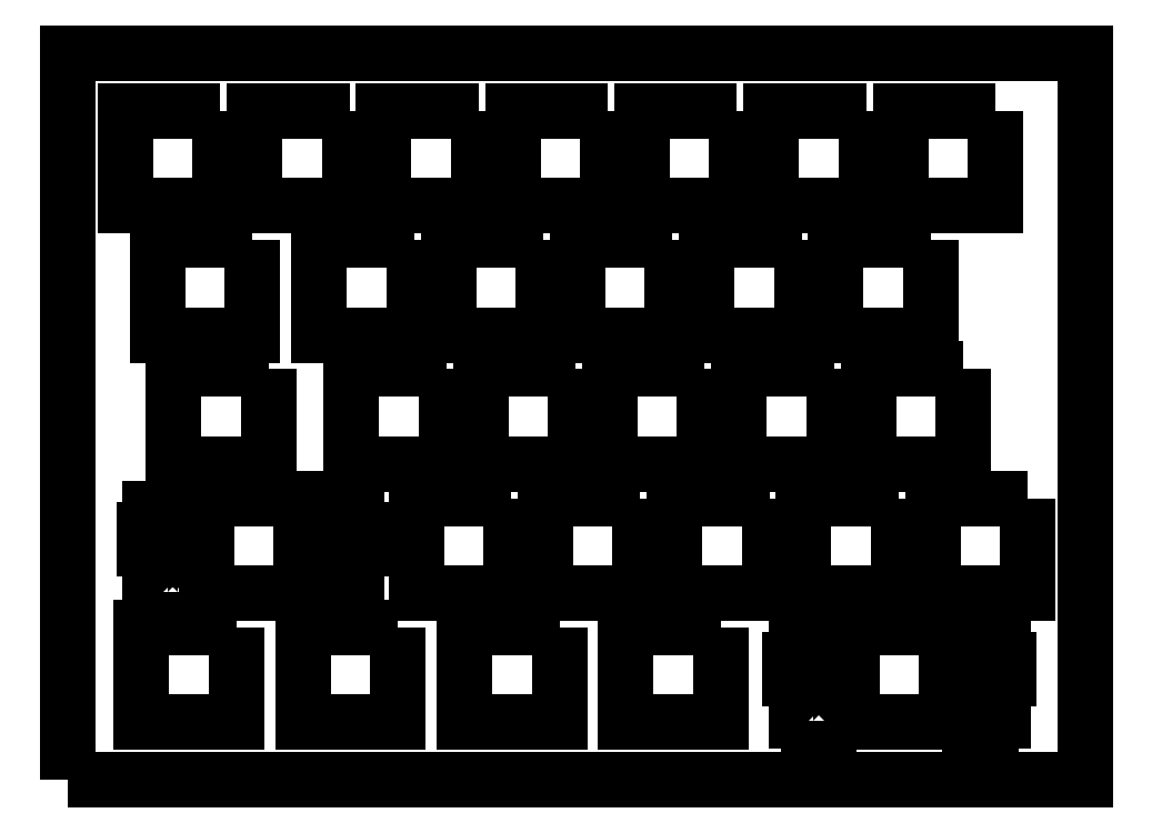
<metadata>
{"format":"dxf","ext":"dxf","renderer":"ezdxf+matplotlib","layout":"modelspace","background":"white","min_lineweight":24,"dpi":150}
</metadata>
<code>
0
SECTION
2
ENTITIES
0
POLYLINE
8
Layer1
66
1
10
0
20
0
30
0
70
1
0
VERTEX
8
Layer1
10
0
20
0
30
0
0
VERTEX
8
Layer1
10
150.1
20
0
30
0
0
VERTEX
8
Layer1
10
150.1
20
107.2
30
0
0
VERTEX
8
Layer1
10
0
20
107.2
30
0
0
VERTEX
8
Layer1
10
0
20
0
30
0
0
SEQEND
8
Layer1
0
POLYLINE
8
Layer1
66
1
10
0
20
0
30
0
70
1
0
VERTEX
8
Layer1
10
22.52
20
98.7
30
0
0
VERTEX
8
Layer1
10
8.525
20
98.7
30
0
0
VERTEX
8
Layer1
10
8.525
20
84.7
30
0
0
VERTEX
8
Layer1
10
22.52
20
84.7
30
0
0
VERTEX
8
Layer1
10
22.52
20
98.7
30
0
0
SEQEND
8
Layer1
0
POLYLINE
8
Layer1
66
1
10
0
20
0
30
0
70
1
0
VERTEX
8
Layer1
10
41.58
20
98.7
30
0
0
VERTEX
8
Layer1
10
27.57
20
98.7
30
0
0
VERTEX
8
Layer1
10
27.57
20
84.7
30
0
0
VERTEX
8
Layer1
10
41.58
20
84.7
30
0
0
VERTEX
8
Layer1
10
41.58
20
98.7
30
0
0
SEQEND
8
Layer1
0
POLYLINE
8
Layer1
66
1
10
0
20
0
30
0
70
1
0
VERTEX
8
Layer1
10
60.62
20
98.7
30
0
0
VERTEX
8
Layer1
10
46.62
20
98.7
30
0
0
VERTEX
8
Layer1
10
46.62
20
84.7
30
0
0
VERTEX
8
Layer1
10
60.62
20
84.7
30
0
0
VERTEX
8
Layer1
10
60.62
20
98.7
30
0
0
SEQEND
8
Layer1
0
POLYLINE
8
Layer1
66
1
10
0
20
0
30
0
70
1
0
VERTEX
8
Layer1
10
79.67
20
98.7
30
0
0
VERTEX
8
Layer1
10
65.67
20
98.7
30
0
0
VERTEX
8
Layer1
10
65.67
20
84.7
30
0
0
VERTEX
8
Layer1
10
79.67
20
84.7
30
0
0
VERTEX
8
Layer1
10
79.67
20
98.7
30
0
0
SEQEND
8
Layer1
0
POLYLINE
8
Layer1
66
1
10
0
20
0
30
0
70
1
0
VERTEX
8
Layer1
10
98.72
20
98.7
30
0
0
VERTEX
8
Layer1
10
84.72
20
98.7
30
0
0
VERTEX
8
Layer1
10
84.72
20
84.7
30
0
0
VERTEX
8
Layer1
10
98.72
20
84.7
30
0
0
VERTEX
8
Layer1
10
98.72
20
98.7
30
0
0
SEQEND
8
Layer1
0
POLYLINE
8
Layer1
66
1
10
0
20
0
30
0
70
1
0
VERTEX
8
Layer1
10
117.8
20
98.7
30
0
0
VERTEX
8
Layer1
10
103.8
20
98.7
30
0
0
VERTEX
8
Layer1
10
103.8
20
84.7
30
0
0
VERTEX
8
Layer1
10
117.8
20
84.7
30
0
0
VERTEX
8
Layer1
10
117.8
20
98.7
30
0
0
SEQEND
8
Layer1
0
POLYLINE
8
Layer1
66
1
10
0
20
0
30
0
70
1
0
VERTEX
8
Layer1
10
136.8
20
98.7
30
0
0
VERTEX
8
Layer1
10
122.8
20
98.7
30
0
0
VERTEX
8
Layer1
10
122.8
20
84.7
30
0
0
VERTEX
8
Layer1
10
136.8
20
84.7
30
0
0
VERTEX
8
Layer1
10
136.8
20
98.7
30
0
0
SEQEND
8
Layer1
0
POLYLINE
8
Layer1
66
1
10
0
20
0
30
0
70
1
0
VERTEX
8
Layer1
10
27.29
20
79.65
30
0
0
VERTEX
8
Layer1
10
13.29
20
79.65
30
0
0
VERTEX
8
Layer1
10
13.29
20
65.65
30
0
0
VERTEX
8
Layer1
10
27.29
20
65.65
30
0
0
VERTEX
8
Layer1
10
27.29
20
79.65
30
0
0
SEQEND
8
Layer1
0
POLYLINE
8
Layer1
66
1
10
0
20
0
30
0
70
1
0
VERTEX
8
Layer1
10
51.1
20
79.65
30
0
0
VERTEX
8
Layer1
10
37.1
20
79.65
30
0
0
VERTEX
8
Layer1
10
37.1
20
65.65
30
0
0
VERTEX
8
Layer1
10
51.1
20
65.65
30
0
0
VERTEX
8
Layer1
10
51.1
20
79.65
30
0
0
SEQEND
8
Layer1
0
POLYLINE
8
Layer1
66
1
10
0
20
0
30
0
70
1
0
VERTEX
8
Layer1
10
70.15
20
79.65
30
0
0
VERTEX
8
Layer1
10
56.15
20
79.65
30
0
0
VERTEX
8
Layer1
10
56.15
20
65.65
30
0
0
VERTEX
8
Layer1
10
70.15
20
65.65
30
0
0
VERTEX
8
Layer1
10
70.15
20
79.65
30
0
0
SEQEND
8
Layer1
0
POLYLINE
8
Layer1
66
1
10
0
20
0
30
0
70
1
0
VERTEX
8
Layer1
10
89.2
20
79.65
30
0
0
VERTEX
8
Layer1
10
75.2
20
79.65
30
0
0
VERTEX
8
Layer1
10
75.2
20
65.65
30
0
0
VERTEX
8
Layer1
10
89.2
20
65.65
30
0
0
VERTEX
8
Layer1
10
89.2
20
79.65
30
0
0
SEQEND
8
Layer1
0
POLYLINE
8
Layer1
66
1
10
0
20
0
30
0
70
1
0
VERTEX
8
Layer1
10
108.2
20
79.65
30
0
0
VERTEX
8
Layer1
10
94.25
20
79.65
30
0
0
VERTEX
8
Layer1
10
94.25
20
65.65
30
0
0
VERTEX
8
Layer1
10
108.2
20
65.65
30
0
0
VERTEX
8
Layer1
10
108.2
20
79.65
30
0
0
SEQEND
8
Layer1
0
POLYLINE
8
Layer1
66
1
10
0
20
0
30
0
70
1
0
VERTEX
8
Layer1
10
127.3
20
79.65
30
0
0
VERTEX
8
Layer1
10
113.3
20
79.65
30
0
0
VERTEX
8
Layer1
10
113.3
20
65.65
30
0
0
VERTEX
8
Layer1
10
127.3
20
65.65
30
0
0
VERTEX
8
Layer1
10
127.3
20
79.65
30
0
0
SEQEND
8
Layer1
0
POLYLINE
8
Layer1
66
1
10
0
20
0
30
0
70
1
0
VERTEX
8
Layer1
10
29.67
20
60.6
30
0
0
VERTEX
8
Layer1
10
15.67
20
60.6
30
0
0
VERTEX
8
Layer1
10
15.67
20
46.6
30
0
0
VERTEX
8
Layer1
10
29.67
20
46.6
30
0
0
VERTEX
8
Layer1
10
29.67
20
60.6
30
0
0
SEQEND
8
Layer1
0
POLYLINE
8
Layer1
66
1
10
0
20
0
30
0
70
1
0
VERTEX
8
Layer1
10
55.86
20
60.6
30
0
0
VERTEX
8
Layer1
10
41.86
20
60.6
30
0
0
VERTEX
8
Layer1
10
41.86
20
46.6
30
0
0
VERTEX
8
Layer1
10
55.86
20
46.6
30
0
0
VERTEX
8
Layer1
10
55.86
20
60.6
30
0
0
SEQEND
8
Layer1
0
POLYLINE
8
Layer1
66
1
10
0
20
0
30
0
70
1
0
VERTEX
8
Layer1
10
74.91
20
60.6
30
0
0
VERTEX
8
Layer1
10
60.91
20
60.6
30
0
0
VERTEX
8
Layer1
10
60.91
20
46.6
30
0
0
VERTEX
8
Layer1
10
74.91
20
46.6
30
0
0
VERTEX
8
Layer1
10
74.91
20
60.6
30
0
0
SEQEND
8
Layer1
0
POLYLINE
8
Layer1
66
1
10
0
20
0
30
0
70
1
0
VERTEX
8
Layer1
10
93.96
20
60.6
30
0
0
VERTEX
8
Layer1
10
79.96
20
60.6
30
0
0
VERTEX
8
Layer1
10
79.96
20
46.6
30
0
0
VERTEX
8
Layer1
10
93.96
20
46.6
30
0
0
VERTEX
8
Layer1
10
93.96
20
60.6
30
0
0
SEQEND
8
Layer1
0
POLYLINE
8
Layer1
66
1
10
0
20
0
30
0
70
1
0
VERTEX
8
Layer1
10
113
20
60.6
30
0
0
VERTEX
8
Layer1
10
99.01
20
60.6
30
0
0
VERTEX
8
Layer1
10
99.01
20
46.6
30
0
0
VERTEX
8
Layer1
10
113
20
46.6
30
0
0
VERTEX
8
Layer1
10
113
20
60.6
30
0
0
SEQEND
8
Layer1
0
POLYLINE
8
Layer1
66
1
10
0
20
0
30
0
70
1
0
VERTEX
8
Layer1
10
132.1
20
60.6
30
0
0
VERTEX
8
Layer1
10
118.1
20
60.6
30
0
0
VERTEX
8
Layer1
10
118.1
20
46.6
30
0
0
VERTEX
8
Layer1
10
132.1
20
46.6
30
0
0
VERTEX
8
Layer1
10
132.1
20
60.6
30
0
0
SEQEND
8
Layer1
0
POLYLINE
8
Layer1
66
1
10
0
20
0
30
0
70
1
0
VERTEX
8
Layer1
10
17.03
20
27.78
30
0
0
VERTEX
8
Layer1
10
18.86
20
27.78
30
0
0
VERTEX
8
Layer1
10
18.86
20
34.05
30
0
0
VERTEX
8
Layer1
10
20.43
20
34.05
30
0
0
VERTEX
8
Layer1
10
20.43
20
27.55
30
0
0
VERTEX
8
Layer1
10
34.43
20
27.55
30
0
0
VERTEX
8
Layer1
10
34.43
20
34.05
30
0
0
VERTEX
8
Layer1
10
36.01
20
34.05
30
0
0
VERTEX
8
Layer1
10
36.01
20
27.78
30
0
0
VERTEX
8
Layer1
10
37.83
20
27.78
30
0
0
VERTEX
8
Layer1
10
37.83
20
26.58
30
0
0
VERTEX
8
Layer1
10
40.83
20
26.58
30
0
0
VERTEX
8
Layer1
10
40.83
20
27.78
30
0
0
VERTEX
8
Layer1
10
42.66
20
27.78
30
0
0
VERTEX
8
Layer1
10
42.66
20
34.05
30
0
0
VERTEX
8
Layer1
10
43.53
20
34.05
30
0
0
VERTEX
8
Layer1
10
43.53
20
36.85
30
0
0
VERTEX
8
Layer1
10
42.66
20
36.85
30
0
0
VERTEX
8
Layer1
10
42.66
20
40.08
30
0
0
VERTEX
8
Layer1
10
36.01
20
40.08
30
0
0
VERTEX
8
Layer1
10
36.01
20
36.85
30
0
0
VERTEX
8
Layer1
10
34.43
20
36.85
30
0
0
VERTEX
8
Layer1
10
34.43
20
41.55
30
0
0
VERTEX
8
Layer1
10
20.43
20
41.55
30
0
0
VERTEX
8
Layer1
10
20.43
20
36.85
30
0
0
VERTEX
8
Layer1
10
18.86
20
36.85
30
0
0
VERTEX
8
Layer1
10
18.86
20
40.08
30
0
0
VERTEX
8
Layer1
10
12.21
20
40.08
30
0
0
VERTEX
8
Layer1
10
12.21
20
36.85
30
0
0
VERTEX
8
Layer1
10
11.33
20
36.85
30
0
0
VERTEX
8
Layer1
10
11.33
20
34.05
30
0
0
VERTEX
8
Layer1
10
12.21
20
34.05
30
0
0
VERTEX
8
Layer1
10
12.21
20
27.78
30
0
0
VERTEX
8
Layer1
10
14.03
20
27.78
30
0
0
VERTEX
8
Layer1
10
14.03
20
26.58
30
0
0
VERTEX
8
Layer1
10
17.03
20
26.58
30
0
0
VERTEX
8
Layer1
10
17.03
20
27.78
30
0
0
SEQEND
8
Layer1
0
POLYLINE
8
Layer1
66
1
10
0
20
0
30
0
70
1
0
VERTEX
8
Layer1
10
65.39
20
41.55
30
0
0
VERTEX
8
Layer1
10
51.39
20
41.55
30
0
0
VERTEX
8
Layer1
10
51.39
20
27.55
30
0
0
VERTEX
8
Layer1
10
65.39
20
27.55
30
0
0
VERTEX
8
Layer1
10
65.39
20
41.55
30
0
0
SEQEND
8
Layer1
0
POLYLINE
8
Layer1
66
1
10
0
20
0
30
0
70
1
0
VERTEX
8
Layer1
10
84.44
20
41.55
30
0
0
VERTEX
8
Layer1
10
70.44
20
41.55
30
0
0
VERTEX
8
Layer1
10
70.44
20
27.55
30
0
0
VERTEX
8
Layer1
10
84.44
20
27.55
30
0
0
VERTEX
8
Layer1
10
84.44
20
41.55
30
0
0
SEQEND
8
Layer1
0
POLYLINE
8
Layer1
66
1
10
0
20
0
30
0
70
1
0
VERTEX
8
Layer1
10
103.5
20
41.55
30
0
0
VERTEX
8
Layer1
10
89.49
20
41.55
30
0
0
VERTEX
8
Layer1
10
89.49
20
27.55
30
0
0
VERTEX
8
Layer1
10
103.5
20
27.55
30
0
0
VERTEX
8
Layer1
10
103.5
20
41.55
30
0
0
SEQEND
8
Layer1
0
POLYLINE
8
Layer1
66
1
10
0
20
0
30
0
70
1
0
VERTEX
8
Layer1
10
122.5
20
41.55
30
0
0
VERTEX
8
Layer1
10
108.5
20
41.55
30
0
0
VERTEX
8
Layer1
10
108.5
20
27.55
30
0
0
VERTEX
8
Layer1
10
122.5
20
27.55
30
0
0
VERTEX
8
Layer1
10
122.5
20
41.55
30
0
0
SEQEND
8
Layer1
0
POLYLINE
8
Layer1
66
1
10
0
20
0
30
0
70
1
0
VERTEX
8
Layer1
10
141.6
20
41.55
30
0
0
VERTEX
8
Layer1
10
127.6
20
41.55
30
0
0
VERTEX
8
Layer1
10
127.6
20
27.55
30
0
0
VERTEX
8
Layer1
10
141.6
20
27.55
30
0
0
VERTEX
8
Layer1
10
141.6
20
41.55
30
0
0
SEQEND
8
Layer1
0
POLYLINE
8
Layer1
66
1
10
0
20
0
30
0
70
1
0
VERTEX
8
Layer1
10
24.91
20
22.5
30
0
0
VERTEX
8
Layer1
10
10.91
20
22.5
30
0
0
VERTEX
8
Layer1
10
10.91
20
8.5
30
0
0
VERTEX
8
Layer1
10
24.91
20
8.5
30
0
0
VERTEX
8
Layer1
10
24.91
20
22.5
30
0
0
SEQEND
8
Layer1
0
POLYLINE
8
Layer1
66
1
10
0
20
0
30
0
70
1
0
VERTEX
8
Layer1
10
48.72
20
22.5
30
0
0
VERTEX
8
Layer1
10
34.72
20
22.5
30
0
0
VERTEX
8
Layer1
10
34.72
20
8.5
30
0
0
VERTEX
8
Layer1
10
48.72
20
8.5
30
0
0
VERTEX
8
Layer1
10
48.72
20
22.5
30
0
0
SEQEND
8
Layer1
0
POLYLINE
8
Layer1
66
1
10
0
20
0
30
0
70
1
0
VERTEX
8
Layer1
10
72.53
20
22.5
30
0
0
VERTEX
8
Layer1
10
58.53
20
22.5
30
0
0
VERTEX
8
Layer1
10
58.53
20
8.5
30
0
0
VERTEX
8
Layer1
10
72.53
20
8.5
30
0
0
VERTEX
8
Layer1
10
72.53
20
22.5
30
0
0
SEQEND
8
Layer1
0
POLYLINE
8
Layer1
66
1
10
0
20
0
30
0
70
1
0
VERTEX
8
Layer1
10
96.34
20
22.5
30
0
0
VERTEX
8
Layer1
10
82.34
20
22.5
30
0
0
VERTEX
8
Layer1
10
82.34
20
8.5
30
0
0
VERTEX
8
Layer1
10
96.34
20
8.5
30
0
0
VERTEX
8
Layer1
10
96.34
20
22.5
30
0
0
SEQEND
8
Layer1
0
POLYLINE
8
Layer1
66
1
10
0
20
0
30
0
70
1
0
VERTEX
8
Layer1
10
112.3
20
8.73
30
0
0
VERTEX
8
Layer1
10
114.1
20
8.73
30
0
0
VERTEX
8
Layer1
10
114.1
20
15
30
0
0
VERTEX
8
Layer1
10
115.7
20
15
30
0
0
VERTEX
8
Layer1
10
115.7
20
8.5
30
0
0
VERTEX
8
Layer1
10
129.7
20
8.5
30
0
0
VERTEX
8
Layer1
10
129.7
20
15
30
0
0
VERTEX
8
Layer1
10
131.3
20
15
30
0
0
VERTEX
8
Layer1
10
131.3
20
8.73
30
0
0
VERTEX
8
Layer1
10
133.1
20
8.73
30
0
0
VERTEX
8
Layer1
10
133.1
20
7.53
30
0
0
VERTEX
8
Layer1
10
136.1
20
7.53
30
0
0
VERTEX
8
Layer1
10
136.1
20
8.73
30
0
0
VERTEX
8
Layer1
10
137.9
20
8.73
30
0
0
VERTEX
8
Layer1
10
137.9
20
15
30
0
0
VERTEX
8
Layer1
10
138.8
20
15
30
0
0
VERTEX
8
Layer1
10
138.8
20
17.8
30
0
0
VERTEX
8
Layer1
10
137.9
20
17.8
30
0
0
VERTEX
8
Layer1
10
137.9
20
21.03
30
0
0
VERTEX
8
Layer1
10
131.3
20
21.03
30
0
0
VERTEX
8
Layer1
10
131.3
20
17.8
30
0
0
VERTEX
8
Layer1
10
129.7
20
17.8
30
0
0
VERTEX
8
Layer1
10
129.7
20
22.5
30
0
0
VERTEX
8
Layer1
10
115.7
20
22.5
30
0
0
VERTEX
8
Layer1
10
115.7
20
17.8
30
0
0
VERTEX
8
Layer1
10
114.1
20
17.8
30
0
0
VERTEX
8
Layer1
10
114.1
20
21.03
30
0
0
VERTEX
8
Layer1
10
107.5
20
21.03
30
0
0
VERTEX
8
Layer1
10
107.5
20
17.8
30
0
0
VERTEX
8
Layer1
10
106.6
20
17.8
30
0
0
VERTEX
8
Layer1
10
106.6
20
15
30
0
0
VERTEX
8
Layer1
10
107.5
20
15
30
0
0
VERTEX
8
Layer1
10
107.5
20
8.73
30
0
0
VERTEX
8
Layer1
10
109.3
20
8.73
30
0
0
VERTEX
8
Layer1
10
109.3
20
7.53
30
0
0
VERTEX
8
Layer1
10
112.3
20
7.53
30
0
0
VERTEX
8
Layer1
10
112.3
20
8.73
30
0
0
SEQEND
8
Layer1
0
ENDSEC
0
EOF

</code>
